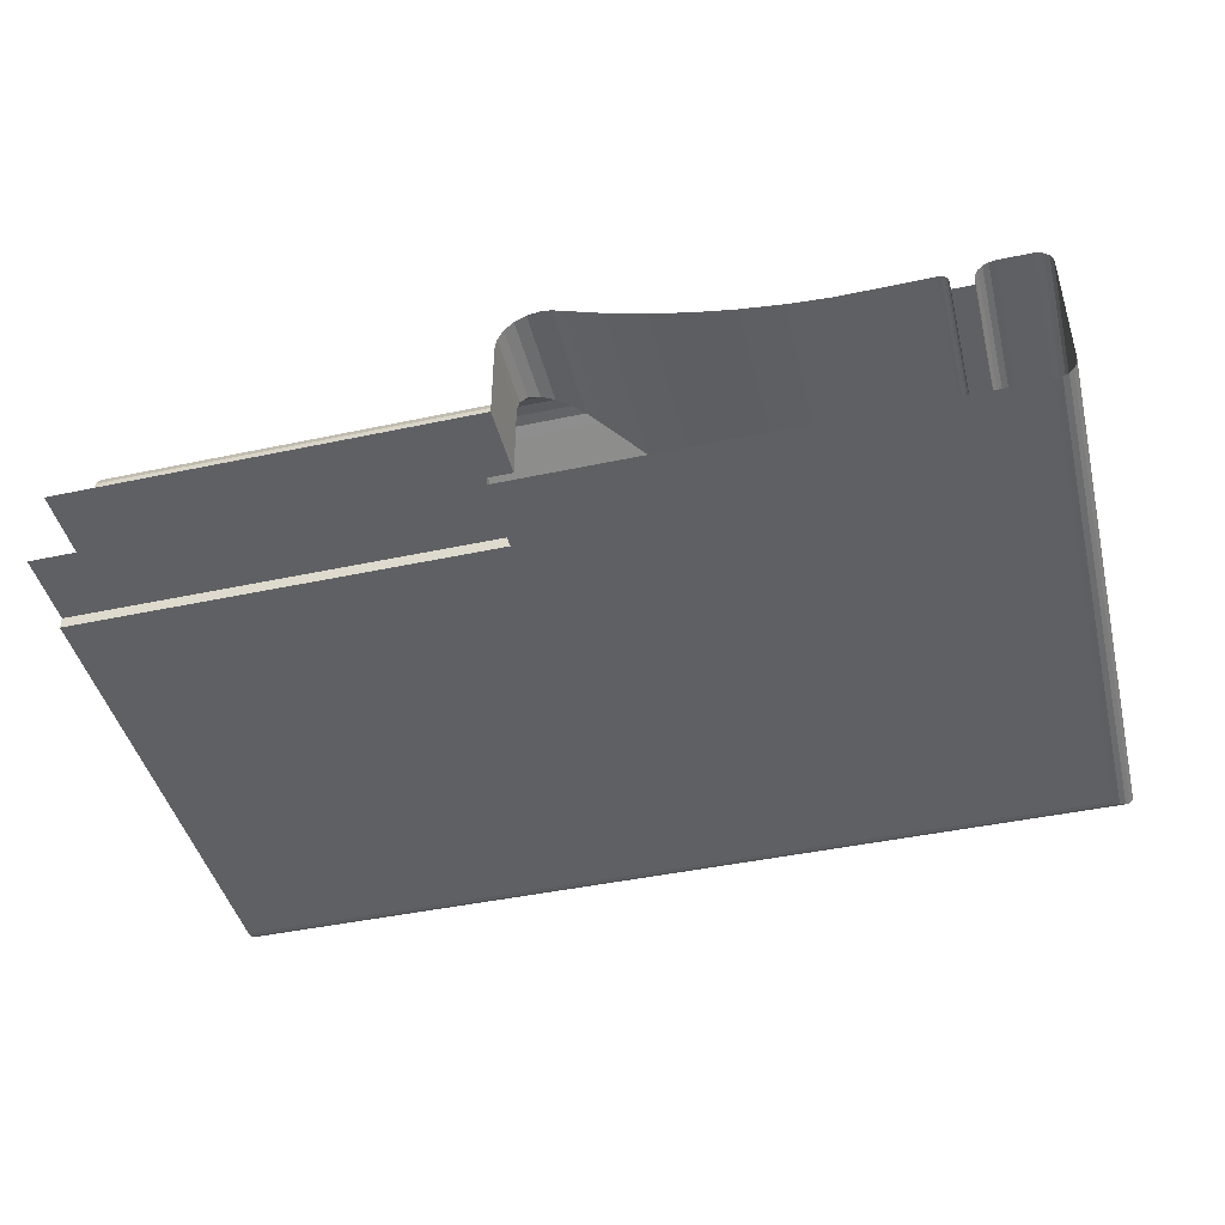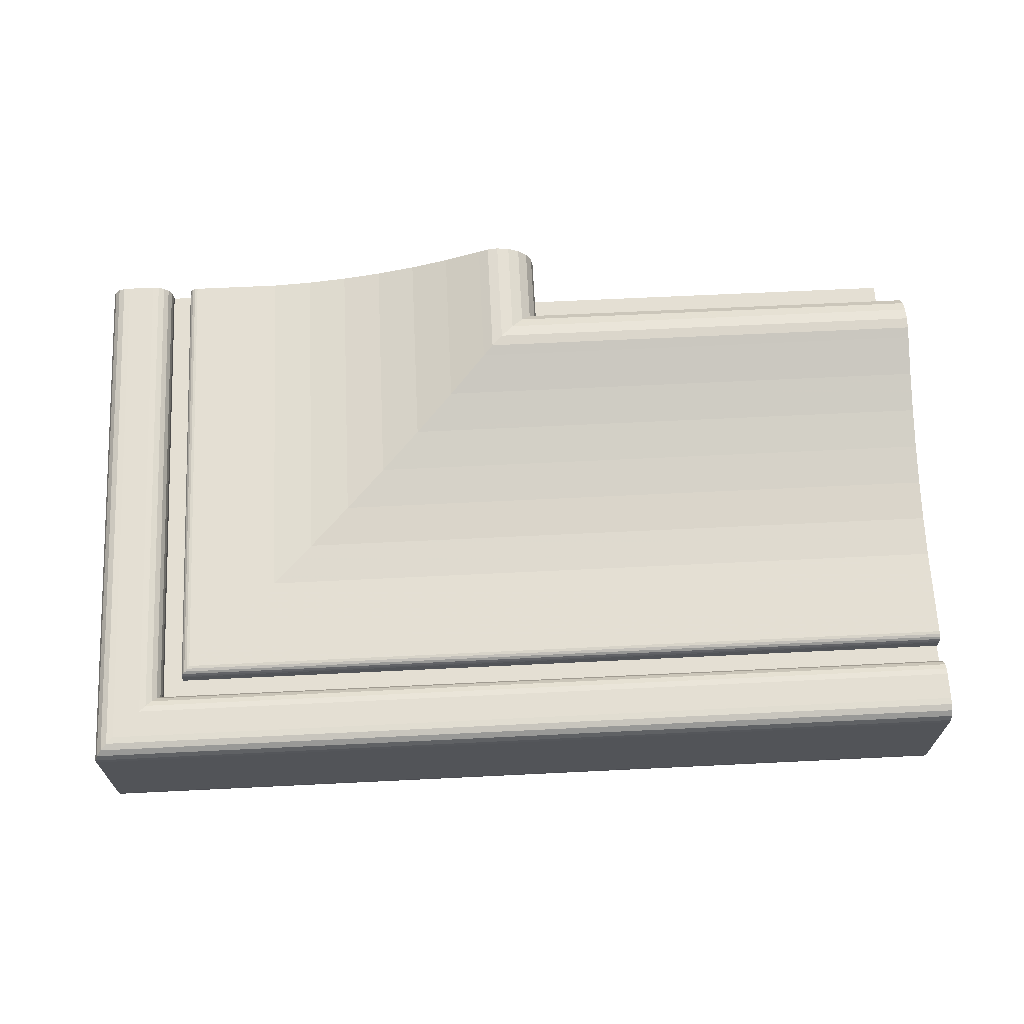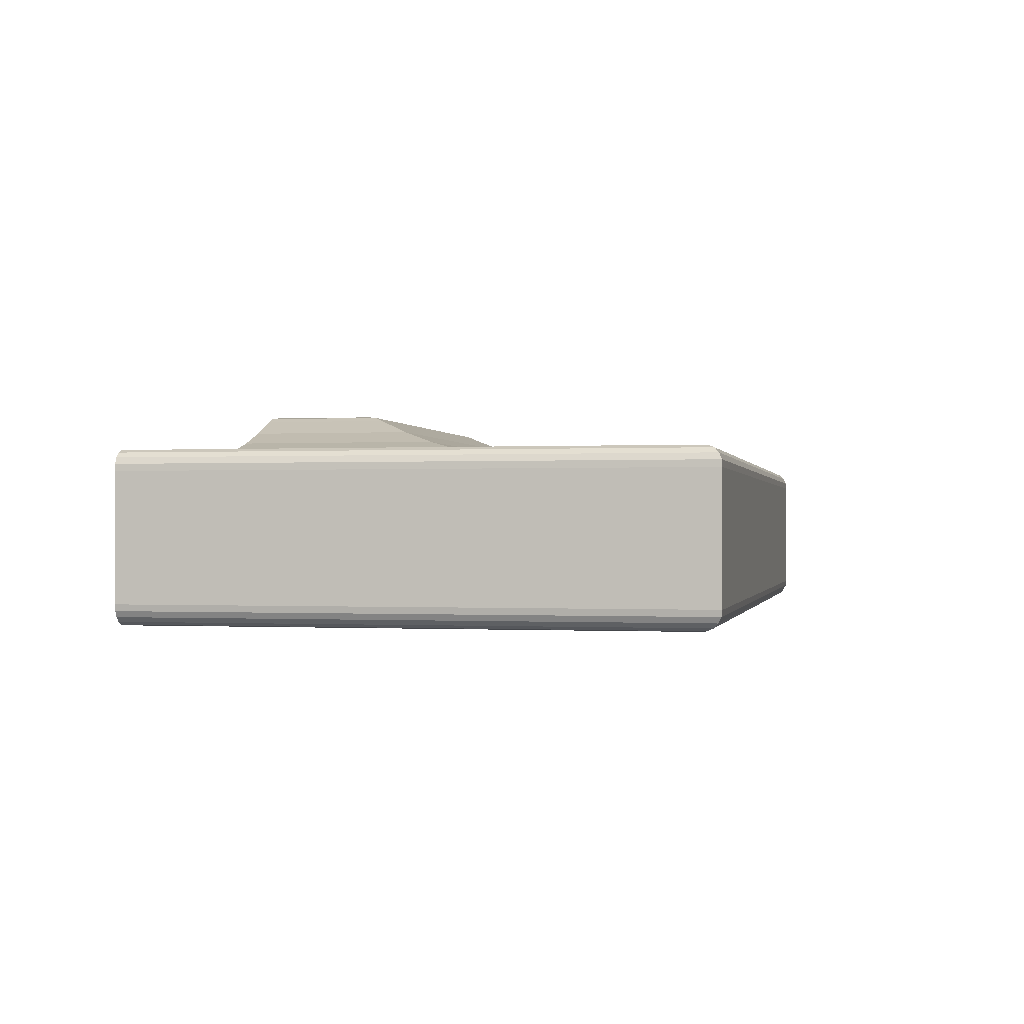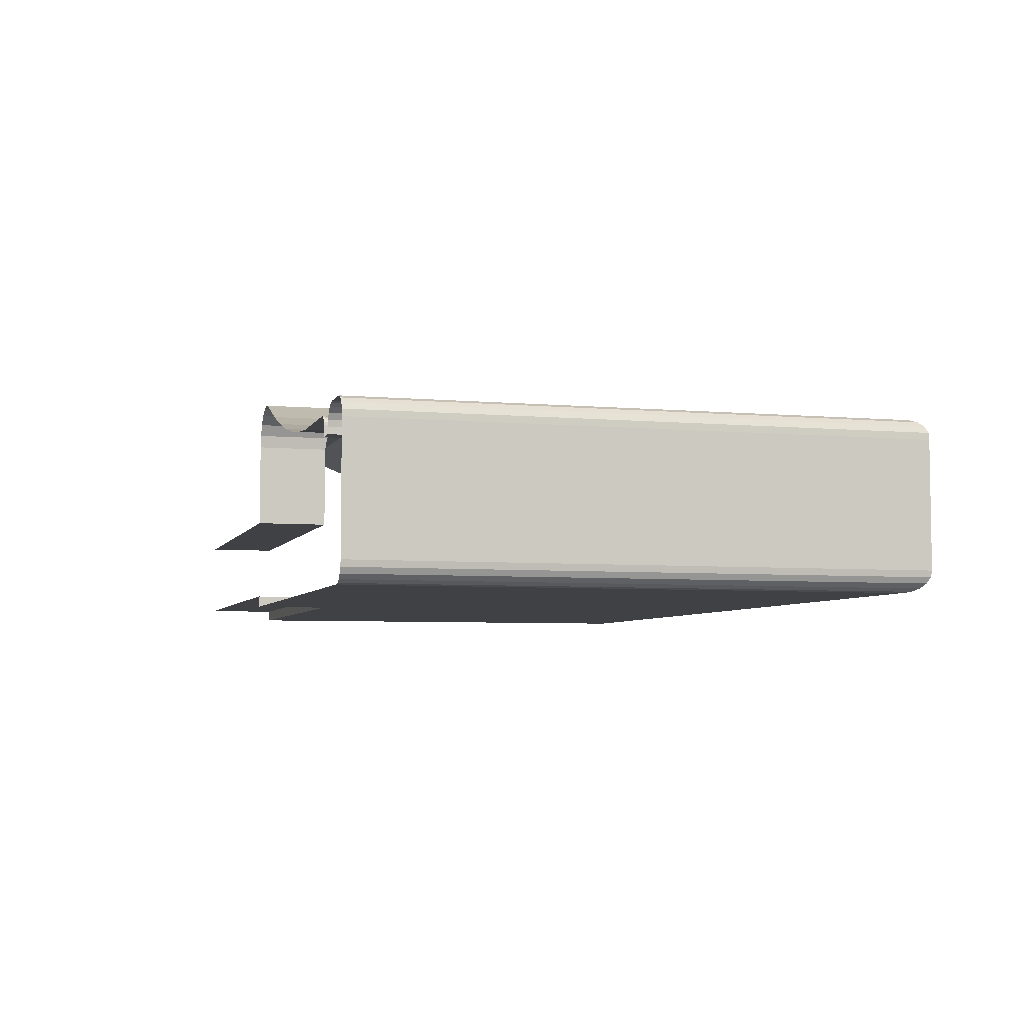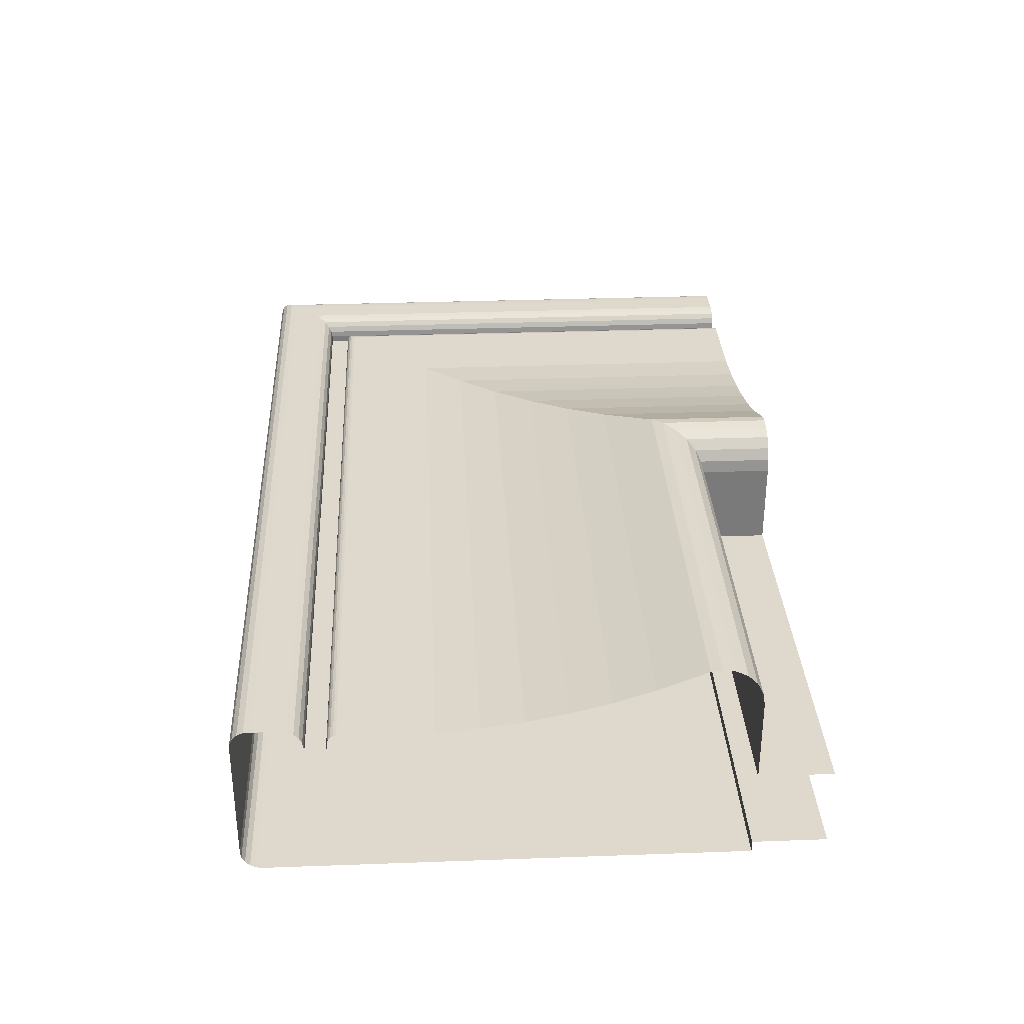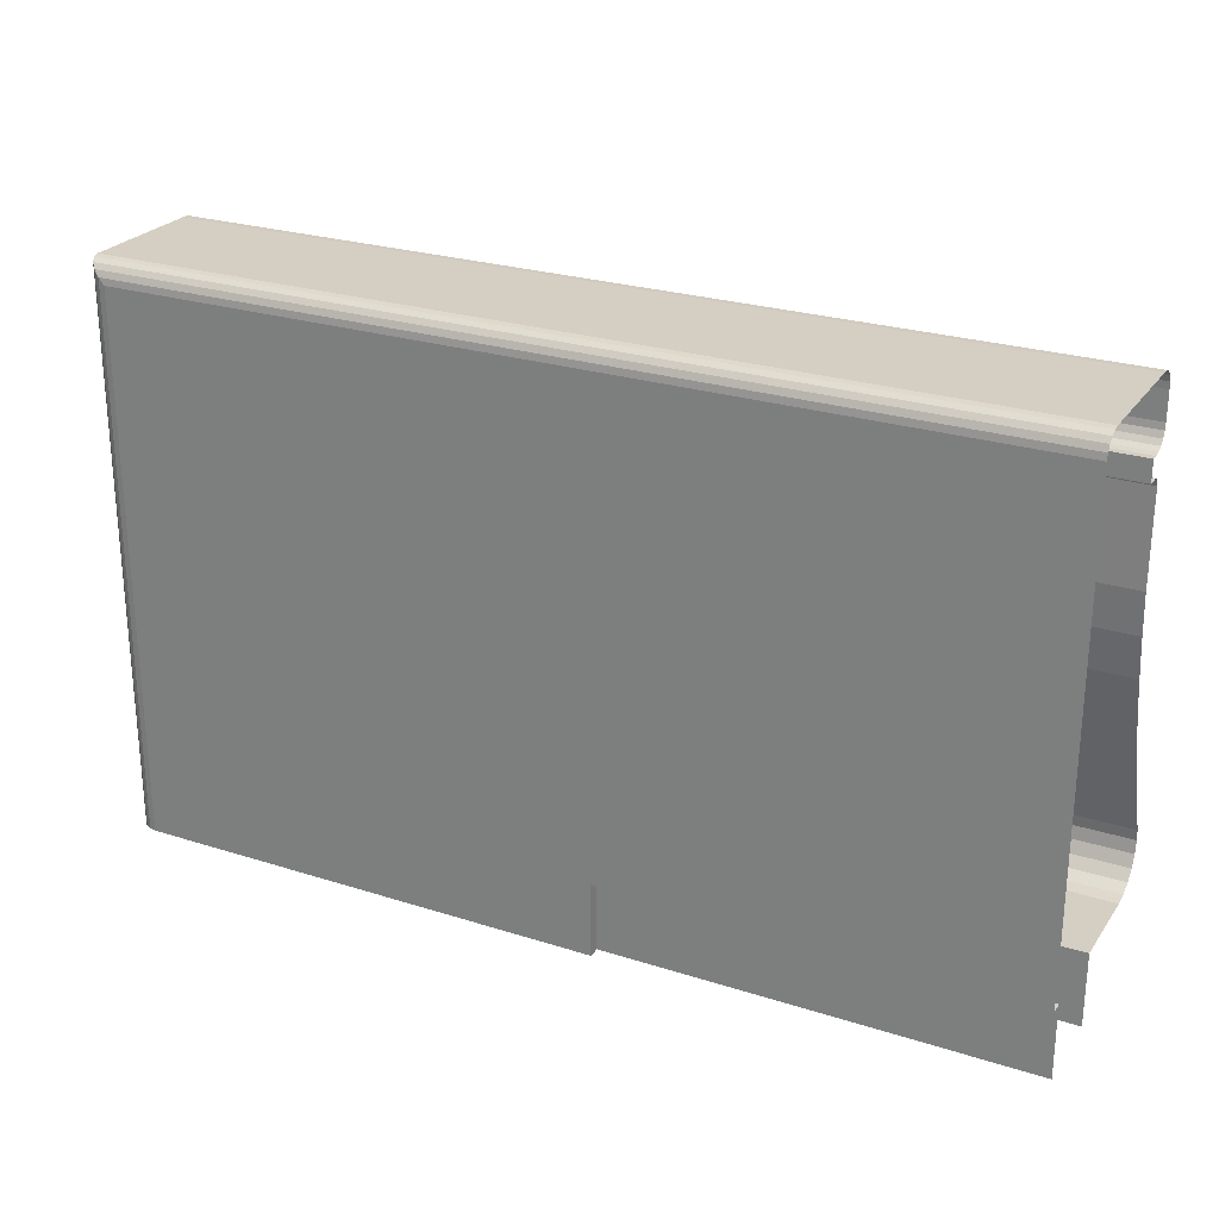
<metadata>
{"format":"obj","ext":"obj","renderer":"f3d","projection":"perspective","resolution":1024,"background":"white","views":[{"elev":-44.3,"azim":14.0,"up":"+Z"},{"elev":66.4,"azim":177.2,"up":"+Z"},{"elev":-0.5,"azim":101.9,"up":"+Z"},{"elev":-5.4,"azim":74.1,"up":"+Z"},{"elev":32.1,"azim":-92.9,"up":"+Z"},{"elev":25.5,"azim":-152.9,"up":"+Y"}]}
</metadata>
<code>
v 0.7723 0.3848 0.2443
v 0.7312 0.384 0.2435
v 0.7714 0.384 0.2435
v 0.7312 0.3848 0.2443
v 0.7709 0.3834 0.2424
v 0.7714 0.3763 0.2435
v 0.7733 0.3859 0.2449
v 0.7312 0.3834 0.2424
v 0.7723 0.3763 0.2443
v 0.7312 0.3859 0.2449
v 0.7707 0.3832 0.2412
v 0.7709 0.3763 0.2424
v 0.7745 0.3871 0.2451
v 0.7733 0.3763 0.2449
v 0.7312 0.3832 0.2412
v 0.7312 0.3871 0.2451
v 0.7707 0.3832 0.2331
v 0.7707 0.3763 0.2412
v 0.7756 0.3882 0.2449
v 0.7745 0.3763 0.2451
v 0.7312 0.3832 0.2331
v 0.7312 0.3882 0.2449
v 0.7312 0.3763 0.2331
v 0.7707 0.3763 0.2331
v 0.7766 0.3891 0.2445
v 0.7756 0.3763 0.2449
v 0.7312 0.3891 0.2445
v 0.7802 0.3928 0.2431
v 0.7766 0.3763 0.2445
v 0.7312 0.3928 0.2431
v 0.7839 0.3965 0.2419
v 0.7802 0.3763 0.2431
v 0.7312 0.3965 0.2419
v 0.7877 0.4003 0.2409
v 0.7839 0.3763 0.2419
v 0.7312 0.4003 0.2409
v 0.7916 0.4041 0.2401
v 0.7877 0.3763 0.2409
v 0.7312 0.4041 0.2401
v 0.7954 0.408 0.2395
v 0.7916 0.3763 0.2401
v 0.7312 0.408 0.2395
v 0.7994 0.4119 0.2392
v 0.7954 0.3763 0.2395
v 0.7312 0.4119 0.2392
v 0.808 0.4205 0.2392
v 0.7994 0.3763 0.2392
v 0.7312 0.4205 0.2392
v 0.8082 0.4208 0.2392
v 0.808 0.3763 0.2392
v 0.7312 0.4208 0.2392
v 0.8085 0.421 0.2391
v 0.8082 0.3763 0.2392
v 0.7312 0.421 0.2391
v 0.7312 0.4212 0.2389
v 0.8085 0.3763 0.2391
v 0.8087 0.4212 0.2389
v 0.7312 0.4214 0.2386
v 0.8087 0.3763 0.2389
v 0.8088 0.4214 0.2386
v 0.8088 0.3763 0.2386
v 0.7312 0.4214 0.2383
v 0.8088 0.3763 0.2383
v 0.8088 0.4214 0.2383
v 0.7312 0.4214 0.2373
v 0.8088 0.3763 0.2373
v 0.8088 0.4214 0.2373
v 0.8108 0.4234 0.2373
v 0.7312 0.4234 0.2373
v 0.8108 0.3763 0.2373
v 0.7312 0.4234 0.2379
v 0.8108 0.3763 0.2379
v 0.8108 0.4234 0.2379
v 0.7312 0.4235 0.2385
v 0.8109 0.3763 0.2385
v 0.8109 0.4235 0.2385
v 0.7312 0.4238 0.2391
v 0.8112 0.3763 0.2391
v 0.8112 0.4238 0.2391
v 0.7312 0.4242 0.2395
v 0.8116 0.3763 0.2395
v 0.8116 0.4242 0.2395
v 0.8122 0.4247 0.2398
v 0.7312 0.4247 0.2398
v 0.8122 0.3763 0.2398
v 0.8128 0.4253 0.2399
v 0.7312 0.4253 0.2399
v 0.8128 0.3763 0.2399
v 0.8153 0.4279 0.2399
v 0.7312 0.4279 0.2399
v 0.8153 0.3763 0.2399
v 0.8159 0.4285 0.2399
v 0.7312 0.4285 0.2399
v 0.8159 0.3763 0.2399
v 0.8165 0.4291 0.2396
v 0.7312 0.4291 0.2396
v 0.8165 0.3763 0.2396
v 0.7312 0.4295 0.2392
v 0.817 0.3763 0.2392
v 0.817 0.4295 0.2392
v 0.7312 0.4298 0.2386
v 0.8172 0.3763 0.2386
v 0.8172 0.4298 0.2386
v 0.7312 0.4298 0.2379
v 0.8173 0.3763 0.2379
v 0.8173 0.4298 0.2379
v 0.7312 0.4298 0.2262
v 0.8173 0.3763 0.2262
v 0.8173 0.4298 0.2262
v 0.7312 0.4297 0.2256
v 0.8172 0.3763 0.2256
v 0.8172 0.4297 0.2256
v 0.7312 0.4294 0.225
v 0.8169 0.3763 0.225
v 0.8169 0.4294 0.225
v 0.7312 0.429 0.2246
v 0.8165 0.3763 0.2246
v 0.8165 0.429 0.2246
v 0.8159 0.4285 0.2243
v 0.7312 0.4285 0.2243
v 0.8159 0.3763 0.2243
v 0.8153 0.4279 0.2242
v 0.7312 0.4279 0.2242
v 0.8153 0.3763 0.2242
v 0.7707 0.3832 0.2242
v 0.7312 0.3832 0.2242
v 0.7707 0.3763 0.2242
v 0.7312 0.3832 0.2253
v 0.7707 0.3763 0.2253
v 0.7707 0.3832 0.2253
v 0.7312 0.3763 0.2253
f 1 2 3
f 2 1 4
f 2 5 3
f 6 1 3
f 7 4 1
f 5 2 8
f 5 6 3
f 1 6 9
f 4 7 10
f 9 7 1
f 8 11 5
f 6 5 12
f 13 10 7
f 7 9 14
f 11 8 15
f 11 12 5
f 10 13 16
f 14 13 7
f 15 17 11
f 12 11 18
f 19 16 13
f 13 14 20
f 17 15 21
f 17 18 11
f 16 19 22
f 20 19 13
f 23 17 21
f 18 17 24
f 25 22 19
f 19 20 26
f 17 23 24
f 22 25 27
f 26 25 19
f 28 27 25
f 25 26 29
f 27 28 30
f 29 28 25
f 31 30 28
f 28 29 32
f 30 31 33
f 32 31 28
f 34 33 31
f 31 32 35
f 33 34 36
f 35 34 31
f 37 36 34
f 34 35 38
f 36 37 39
f 38 37 34
f 40 39 37
f 37 38 41
f 39 40 42
f 41 40 37
f 43 42 40
f 40 41 44
f 42 43 45
f 44 43 40
f 46 45 43
f 43 44 47
f 45 46 48
f 47 46 43
f 49 48 46
f 46 47 50
f 48 49 51
f 50 49 46
f 52 51 49
f 49 50 53
f 51 52 54
f 53 52 49
f 52 55 54
f 52 53 56
f 55 52 57
f 56 57 52
f 57 58 55
f 57 56 59
f 58 57 60
f 61 57 59
f 57 61 60
f 60 62 58
f 63 60 61
f 62 60 64
f 60 63 64
f 64 65 62
f 66 64 63
f 65 64 67
f 64 66 67
f 68 65 67
f 66 68 67
f 65 68 69
f 68 66 70
f 68 71 69
f 72 68 70
f 71 68 73
f 68 72 73
f 73 74 71
f 75 73 72
f 74 73 76
f 73 75 76
f 76 77 74
f 78 76 75
f 77 76 79
f 76 78 79
f 79 80 77
f 81 79 78
f 80 79 82
f 79 81 82
f 83 80 82
f 81 83 82
f 80 83 84
f 83 81 85
f 86 84 83
f 85 86 83
f 84 86 87
f 86 85 88
f 89 87 86
f 88 89 86
f 87 89 90
f 89 88 91
f 92 90 89
f 91 92 89
f 90 92 93
f 92 91 94
f 95 93 92
f 94 95 92
f 93 95 96
f 95 94 97
f 95 98 96
f 99 95 97
f 98 95 100
f 95 99 100
f 100 101 98
f 102 100 99
f 101 100 103
f 100 102 103
f 103 104 101
f 105 103 102
f 104 103 106
f 103 105 106
f 106 107 104
f 108 106 105
f 107 106 109
f 106 108 109
f 109 110 107
f 111 109 108
f 110 109 112
f 109 111 112
f 112 113 110
f 114 112 111
f 113 112 115
f 112 114 115
f 115 116 113
f 117 115 114
f 116 115 118
f 115 117 118
f 119 116 118
f 117 119 118
f 116 119 120
f 119 117 121
f 122 120 119
f 121 122 119
f 120 122 123
f 122 121 124
f 125 123 122
f 124 125 122
f 123 125 126
f 125 124 127
f 125 128 126
f 129 125 127
f 128 125 130
f 125 129 130
f 129 128 130
f 128 129 131
f 3 2 1
f 4 1 2
f 3 5 2
f 3 1 6
f 1 4 7
f 8 2 5
f 3 6 5
f 9 6 1
f 10 7 4
f 1 7 9
f 5 11 8
f 12 5 6
f 7 10 13
f 14 9 7
f 15 8 11
f 5 12 11
f 16 13 10
f 7 13 14
f 11 17 15
f 18 11 12
f 13 16 19
f 20 14 13
f 21 15 17
f 11 18 17
f 22 19 16
f 13 19 20
f 21 17 23
f 24 17 18
f 19 22 25
f 26 20 19
f 24 23 17
f 27 25 22
f 19 25 26
f 25 27 28
f 29 26 25
f 30 28 27
f 25 28 29
f 28 30 31
f 32 29 28
f 33 31 30
f 28 31 32
f 31 33 34
f 35 32 31
f 36 34 33
f 31 34 35
f 34 36 37
f 38 35 34
f 39 37 36
f 34 37 38
f 37 39 40
f 41 38 37
f 42 40 39
f 37 40 41
f 40 42 43
f 44 41 40
f 45 43 42
f 40 43 44
f 43 45 46
f 47 44 43
f 48 46 45
f 43 46 47
f 46 48 49
f 50 47 46
f 51 49 48
f 46 49 50
f 49 51 52
f 53 50 49
f 54 52 51
f 49 52 53
f 54 55 52
f 56 53 52
f 57 52 55
f 52 57 56
f 55 58 57
f 59 56 57
f 60 57 58
f 59 57 61
f 60 61 57
f 58 62 60
f 61 60 63
f 64 60 62
f 64 63 60
f 62 65 64
f 63 64 66
f 67 64 65
f 67 66 64
f 67 65 68
f 67 68 66
f 69 68 65
f 70 66 68
f 69 71 68
f 70 68 72
f 73 68 71
f 73 72 68
f 71 74 73
f 72 73 75
f 76 73 74
f 76 75 73
f 74 77 76
f 75 76 78
f 79 76 77
f 79 78 76
f 77 80 79
f 78 79 81
f 82 79 80
f 82 81 79
f 82 80 83
f 82 83 81
f 84 83 80
f 85 81 83
f 83 84 86
f 83 86 85
f 87 86 84
f 88 85 86
f 86 87 89
f 86 89 88
f 90 89 87
f 91 88 89
f 89 90 92
f 89 92 91
f 93 92 90
f 94 91 92
f 92 93 95
f 92 95 94
f 96 95 93
f 97 94 95
f 96 98 95
f 97 95 99
f 100 95 98
f 100 99 95
f 98 101 100
f 99 100 102
f 103 100 101
f 103 102 100
f 101 104 103
f 102 103 105
f 106 103 104
f 106 105 103
f 104 107 106
f 105 106 108
f 109 106 107
f 109 108 106
f 107 110 109
f 108 109 111
f 112 109 110
f 112 111 109
f 110 113 112
f 111 112 114
f 115 112 113
f 115 114 112
f 113 116 115
f 114 115 117
f 118 115 116
f 118 117 115
f 118 116 119
f 118 119 117
f 120 119 116
f 121 117 119
f 119 120 122
f 119 122 121
f 123 122 120
f 124 121 122
f 122 123 125
f 122 125 124
f 126 125 123
f 127 124 125
f 126 128 125
f 127 125 129
f 130 125 128
f 130 129 125
f 130 128 129
f 131 129 128

</code>
